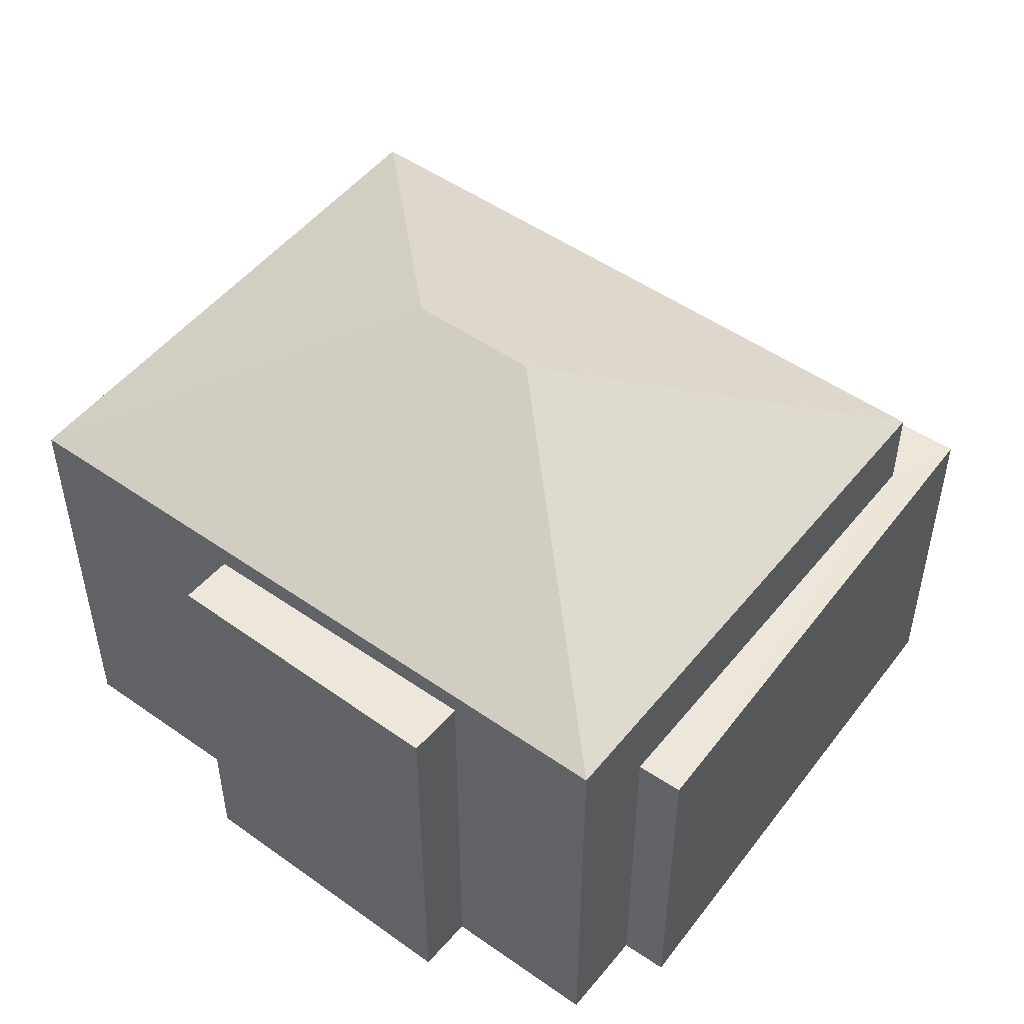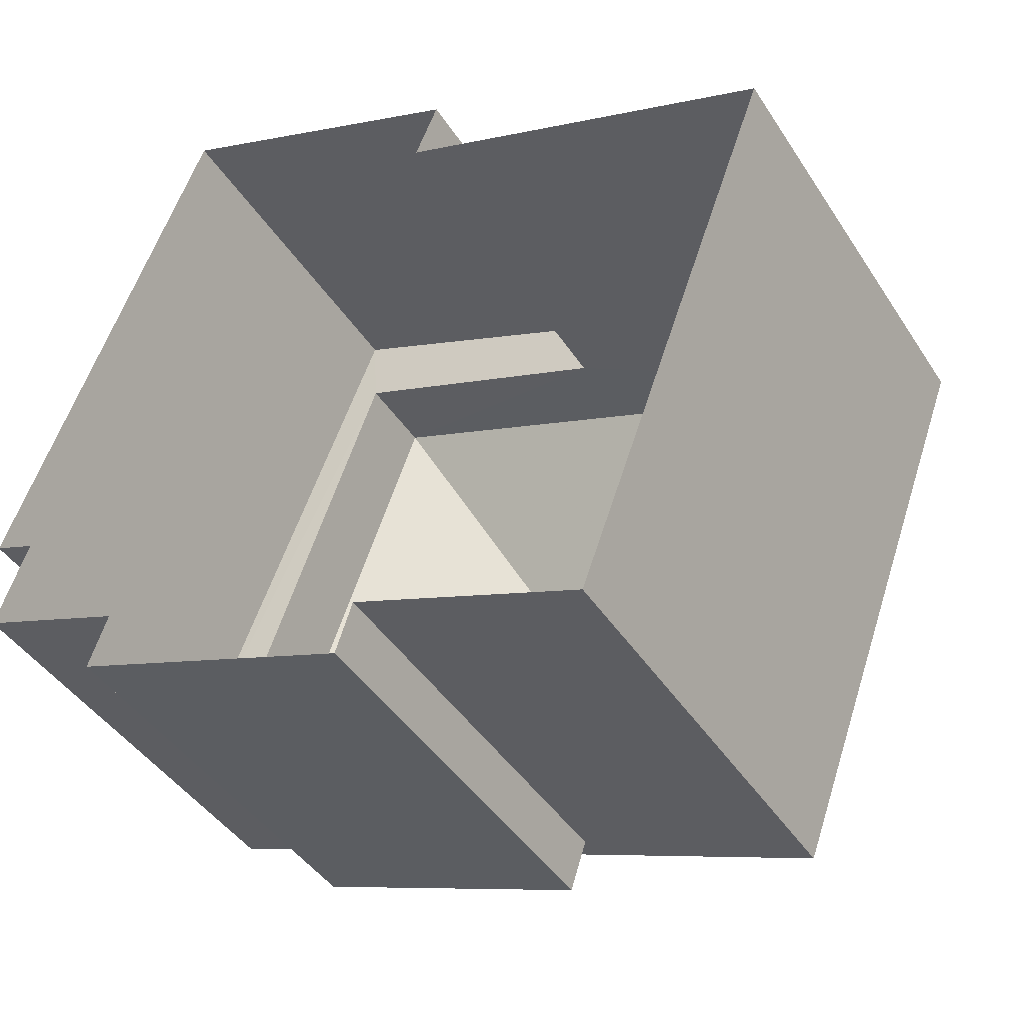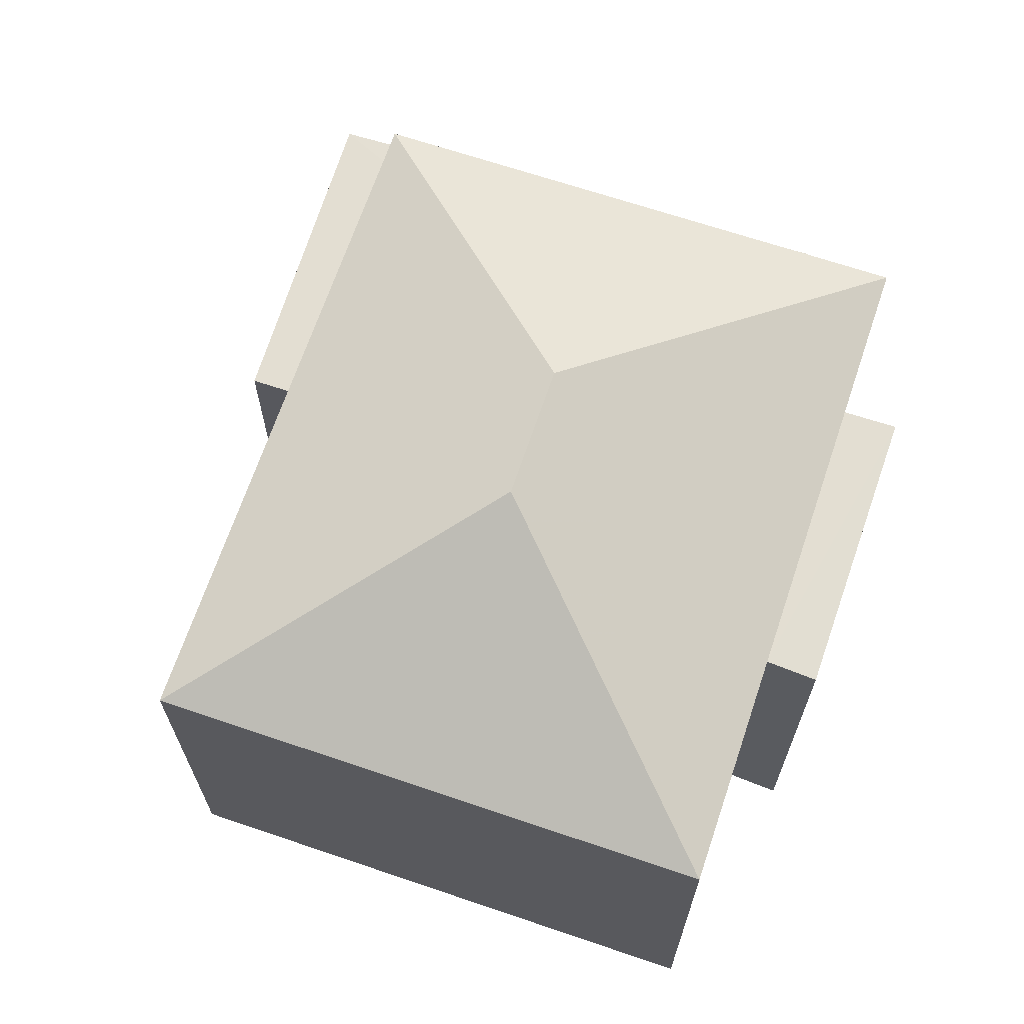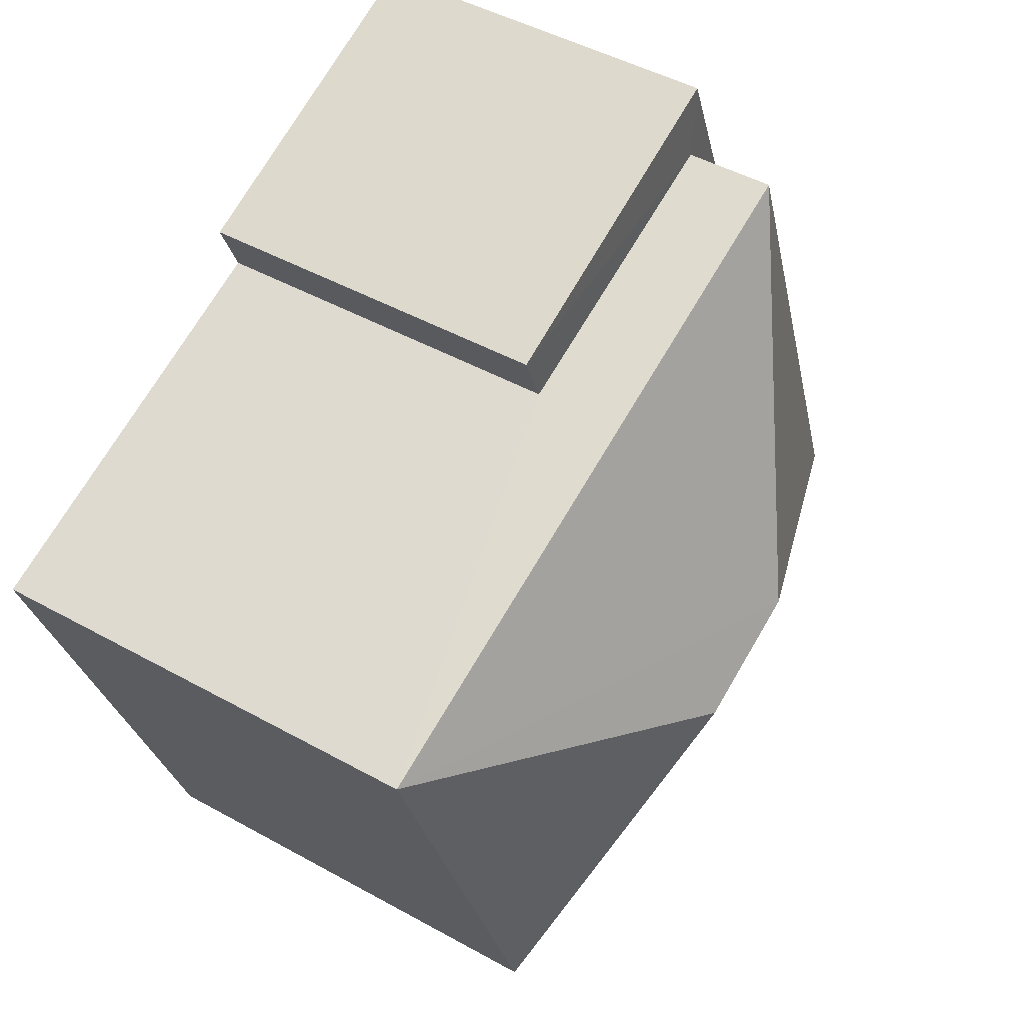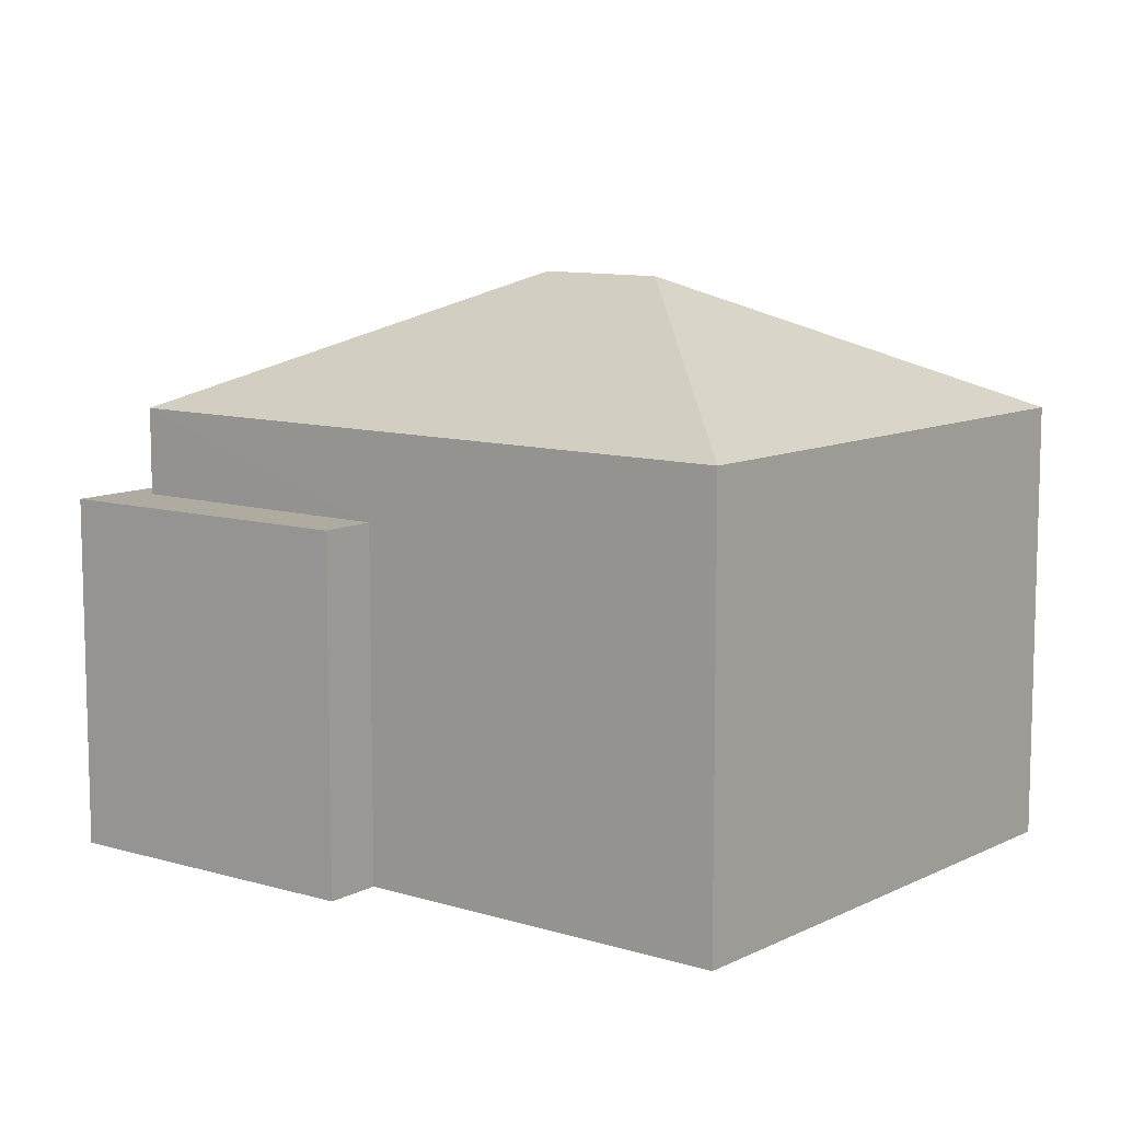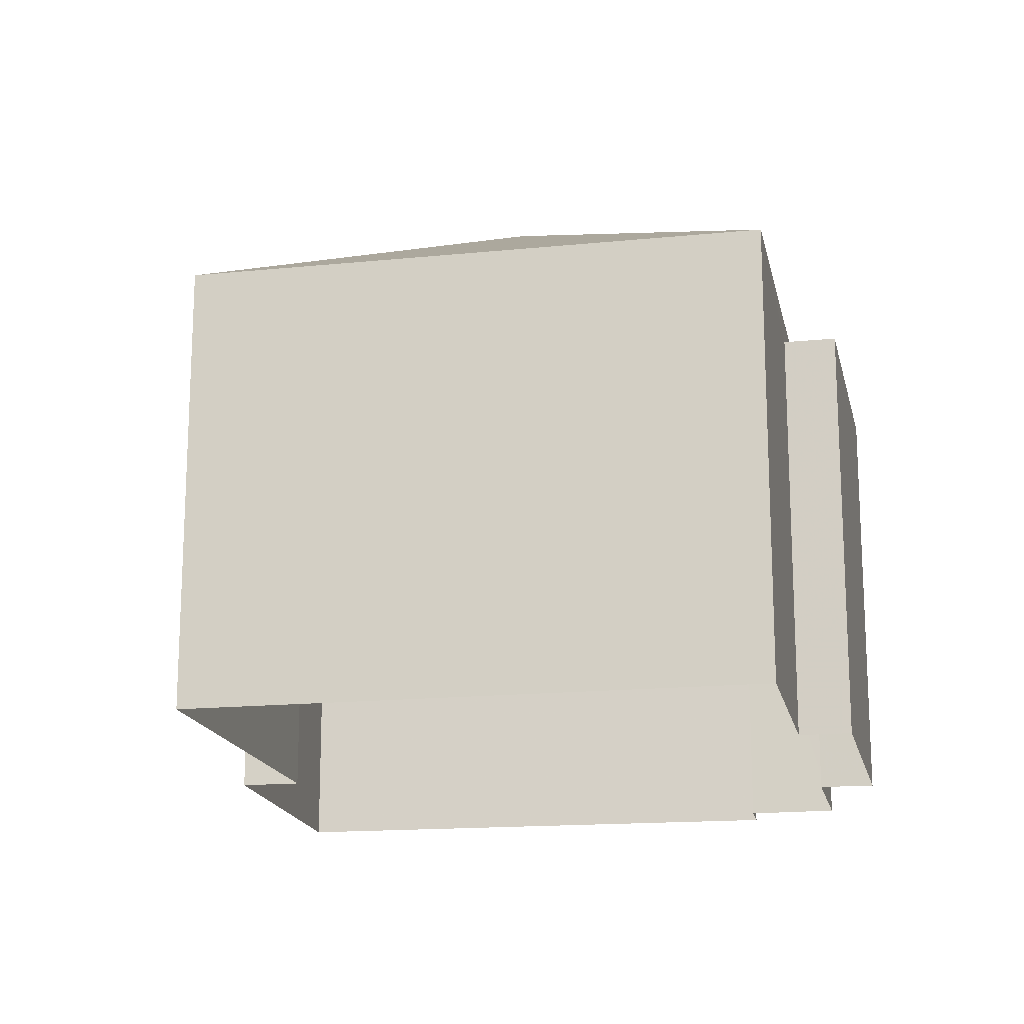
<metadata>
{"format":"obj","ext":"obj","renderer":"f3d","projection":"perspective","resolution":1024,"background":"white","views":[{"elev":50.5,"azim":57.6,"up":"+Z"},{"elev":-42.6,"azim":-149.8,"up":"+Y"},{"elev":67.6,"azim":-51.2,"up":"+Z"},{"elev":45.8,"azim":-57.5,"up":"+Y"},{"elev":9.8,"azim":-121.2,"up":"+Z"},{"elev":-16.9,"azim":-58.3,"up":"+Z"}]}
</metadata>
<code>
v -2.247e+05 -1.285e+05 12.92
v -2.247e+05 -1.285e+05 12.92
v -2.247e+05 -1.285e+05 12.92
v -2.247e+05 -1.285e+05 12.92
v -2.247e+05 -1.285e+05 12.92
v -2.247e+05 -1.285e+05 12.92
v -2.247e+05 -1.285e+05 12.92
v -2.247e+05 -1.285e+05 12.92
v -2.247e+05 -1.285e+05 12.92
v -2.247e+05 -1.285e+05 12.92
v -2.247e+05 -1.285e+05 12.92
v -2.247e+05 -1.285e+05 12.92
v -2.247e+05 -1.285e+05 20.8
v -2.247e+05 -1.285e+05 18.96
v -2.247e+05 -1.285e+05 18.96
v -2.247e+05 -1.285e+05 18.63
v -2.247e+05 -1.285e+05 18.63
v -2.247e+05 -1.285e+05 18.63
v -2.247e+05 -1.285e+05 18.63
v -2.247e+05 -1.285e+05 20.8
v -2.247e+05 -1.285e+05 18.96
v -2.247e+05 -1.285e+05 18.96
v -2.247e+05 -1.285e+05 17.77
v -2.247e+05 -1.285e+05 17.77
v -2.247e+05 -1.285e+05 17.77
v -2.247e+05 -1.285e+05 17.77
v -2.247e+05 -1.285e+05 17.77
v -2.247e+05 -1.285e+05 17.77
f 1 2 3
f 4 5 1
f 6 7 8
f 1 3 6
f 9 10 8
f 11 12 10
f 4 1 12
f 10 6 8
f 1 6 12
f 12 6 10
f 13 14 15
f 16 17 18
f 19 16 18
f 20 21 22
f 22 14 13
f 20 22 13
f 23 24 25
f 25 24 26
f 23 27 24
f 26 24 28
f 13 21 20
f 13 15 21
f 18 5 4
f 18 17 5
f 28 9 26
f 28 10 9
f 21 3 2
f 22 21 2
f 27 23 7
f 6 27 7
f 1 5 17
f 16 1 17
f 12 18 4
f 12 19 18
f 12 11 19
f 11 14 19
f 1 16 2
f 16 14 22
f 19 14 16
f 2 16 22
f 25 8 7
f 23 25 7
f 25 9 8
f 25 26 9
f 6 3 27
f 3 21 27
f 27 15 24
f 27 21 15
f 11 28 14
f 14 28 15
f 11 10 28
f 15 28 24

</code>
